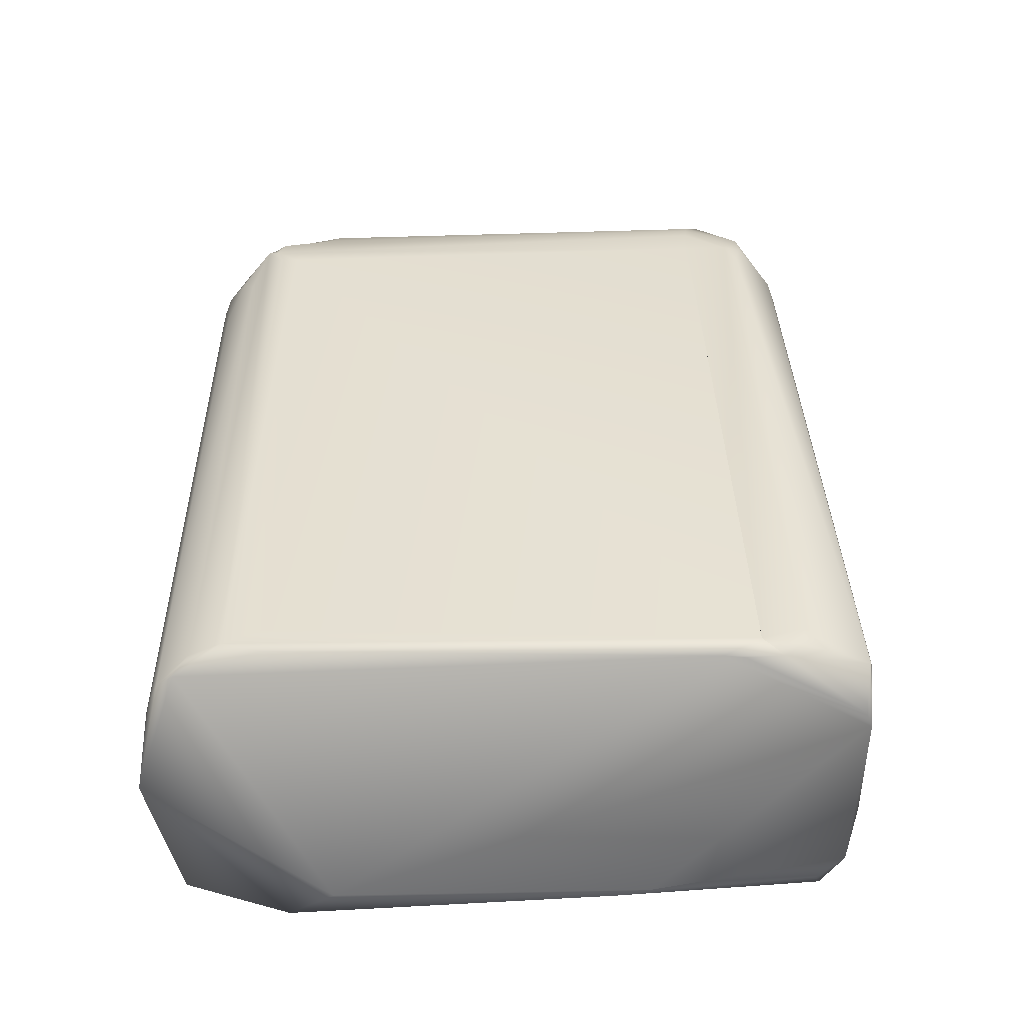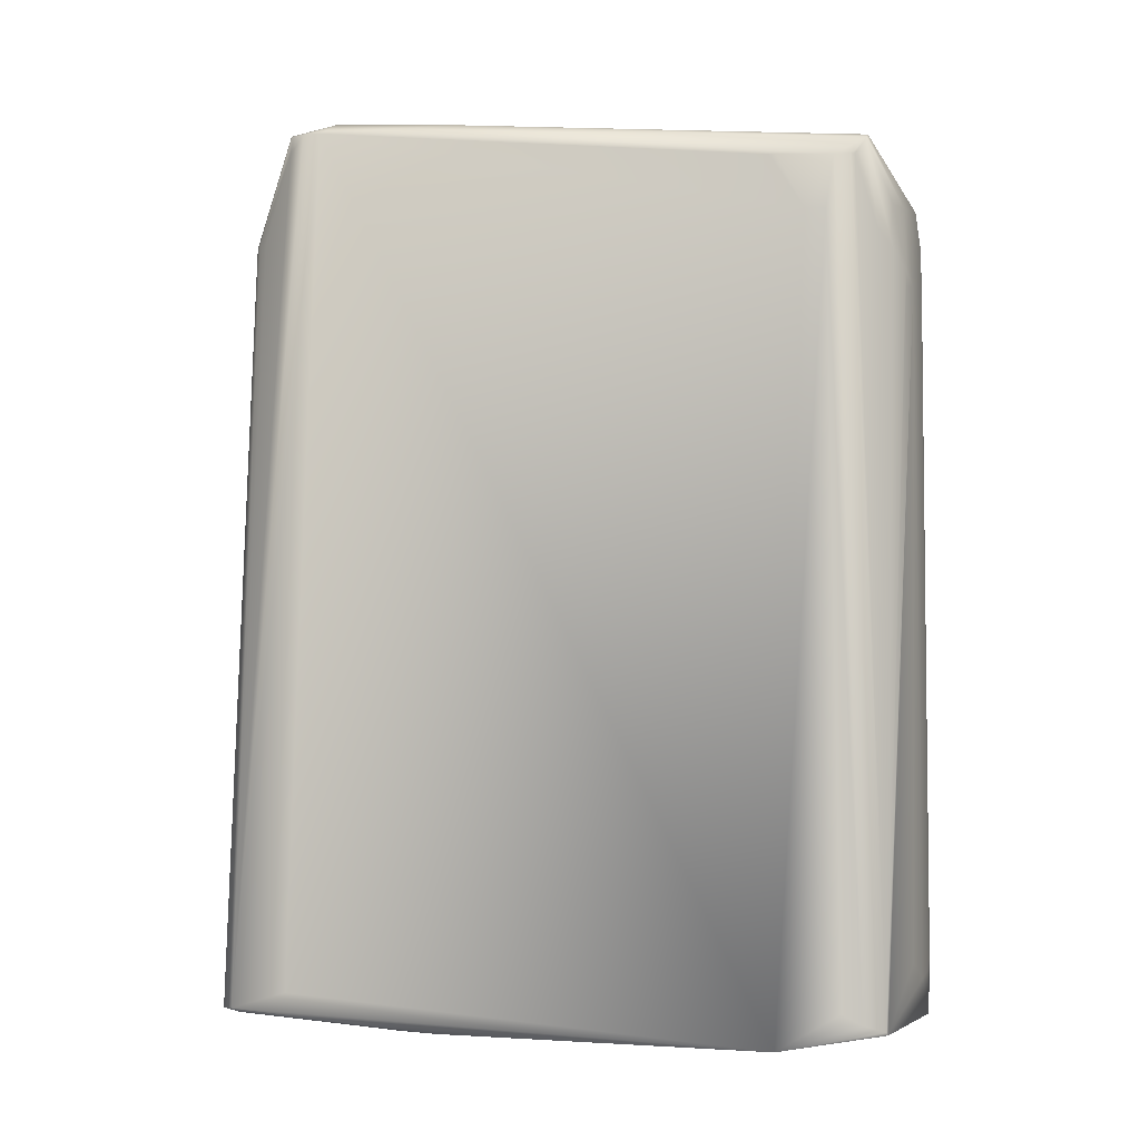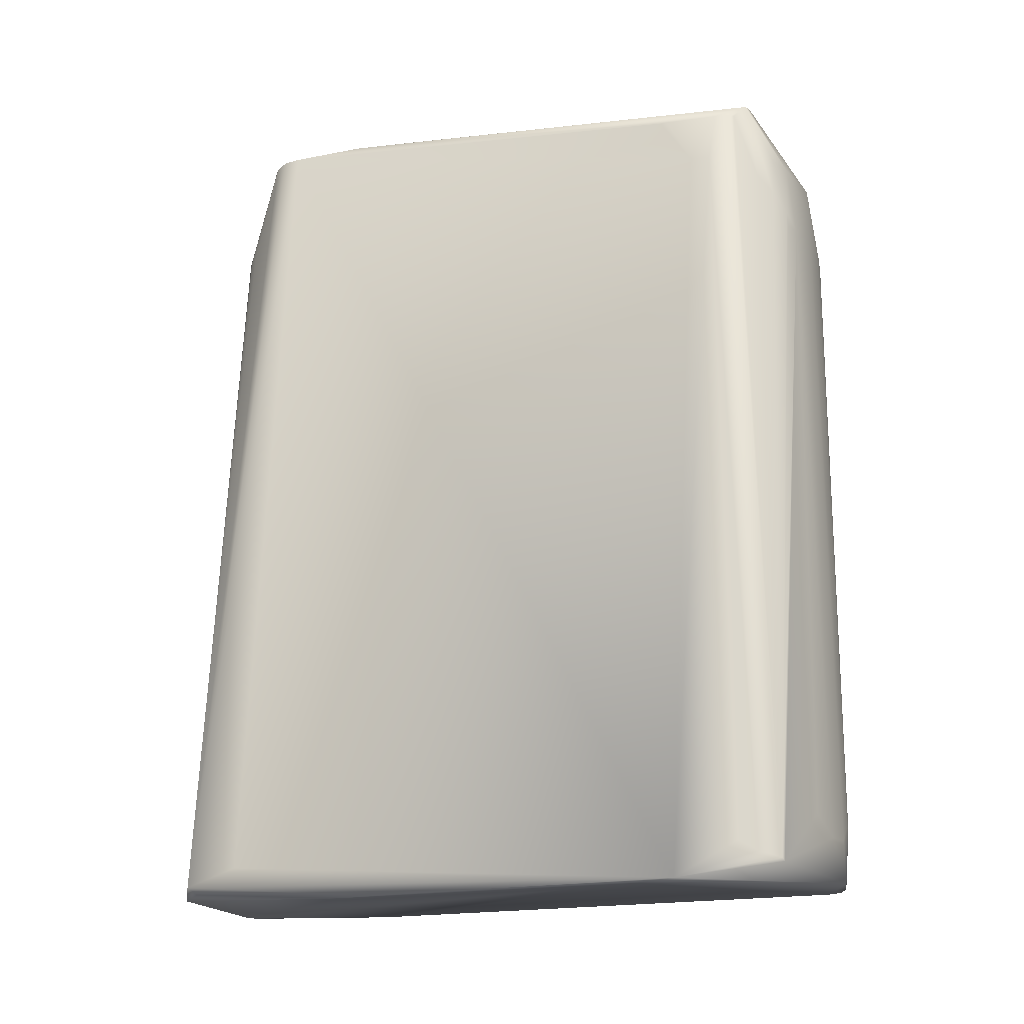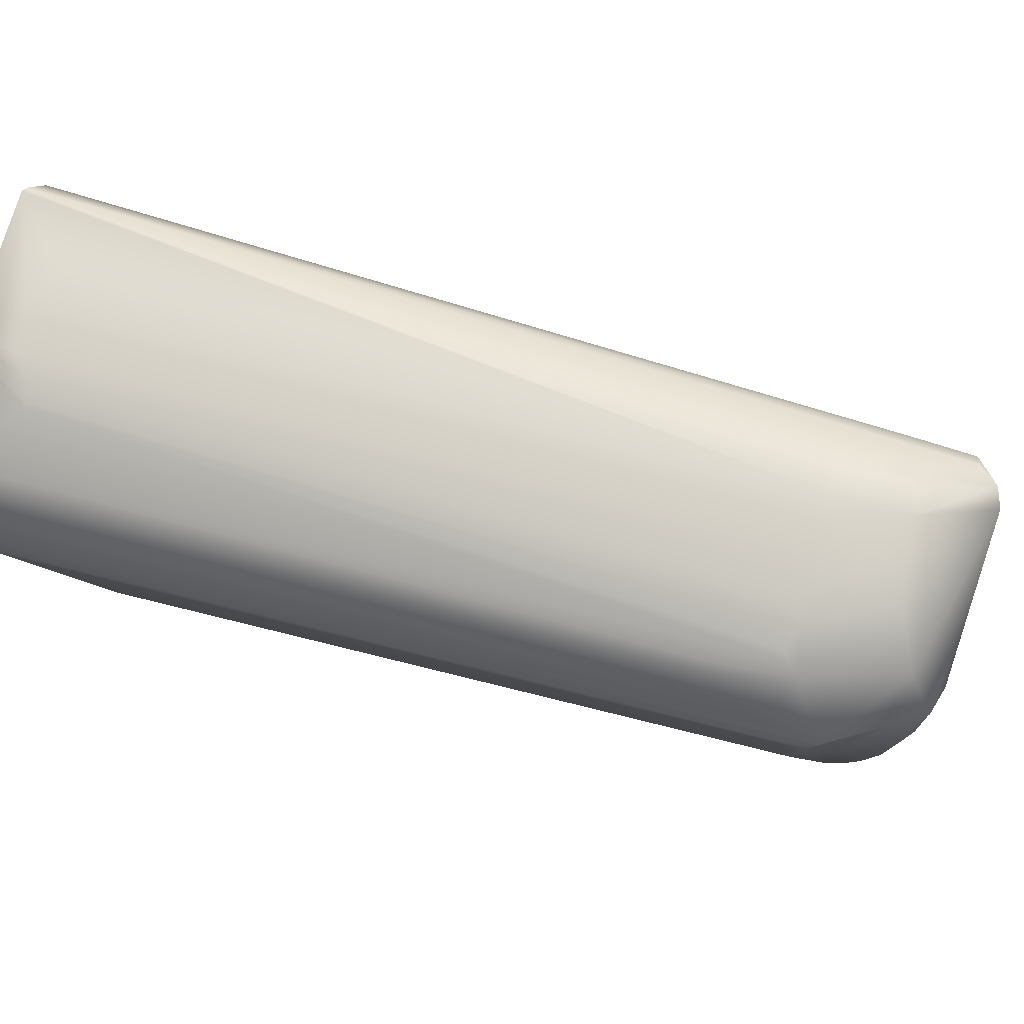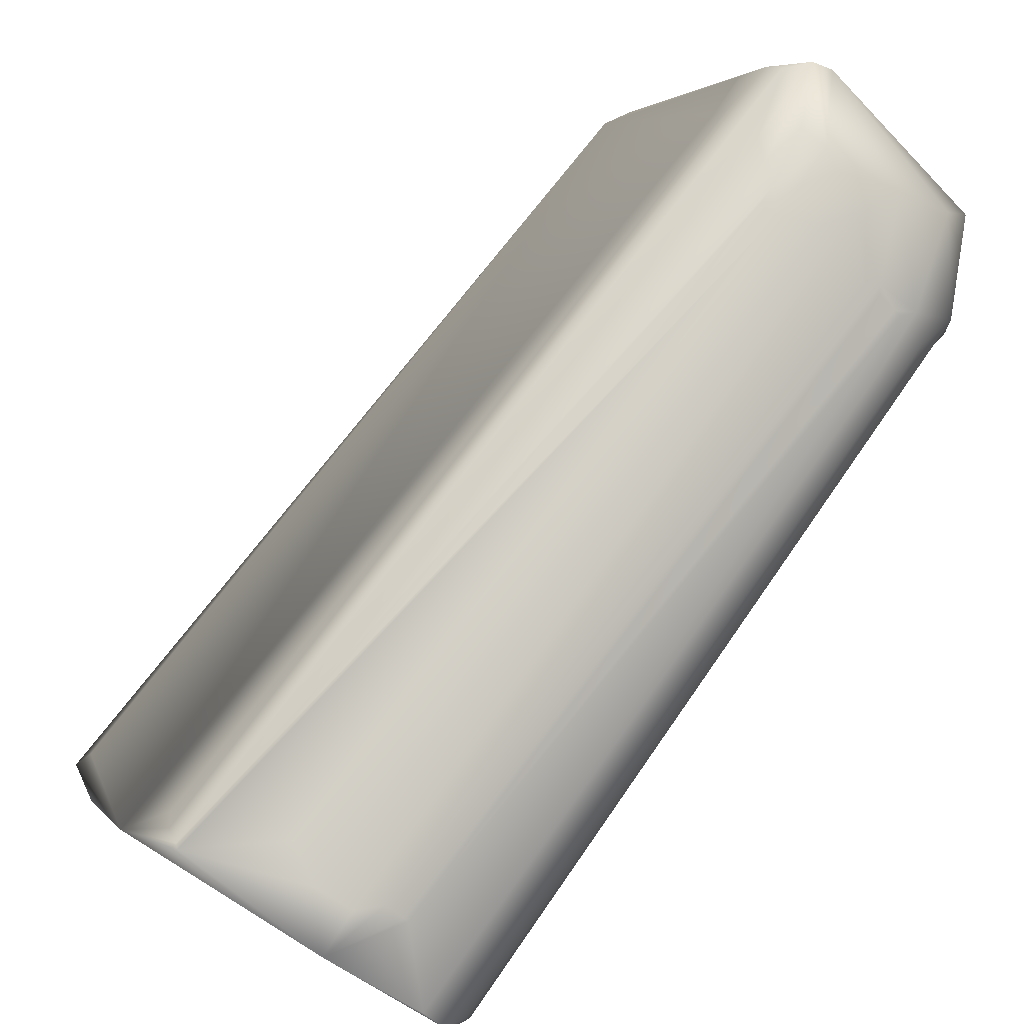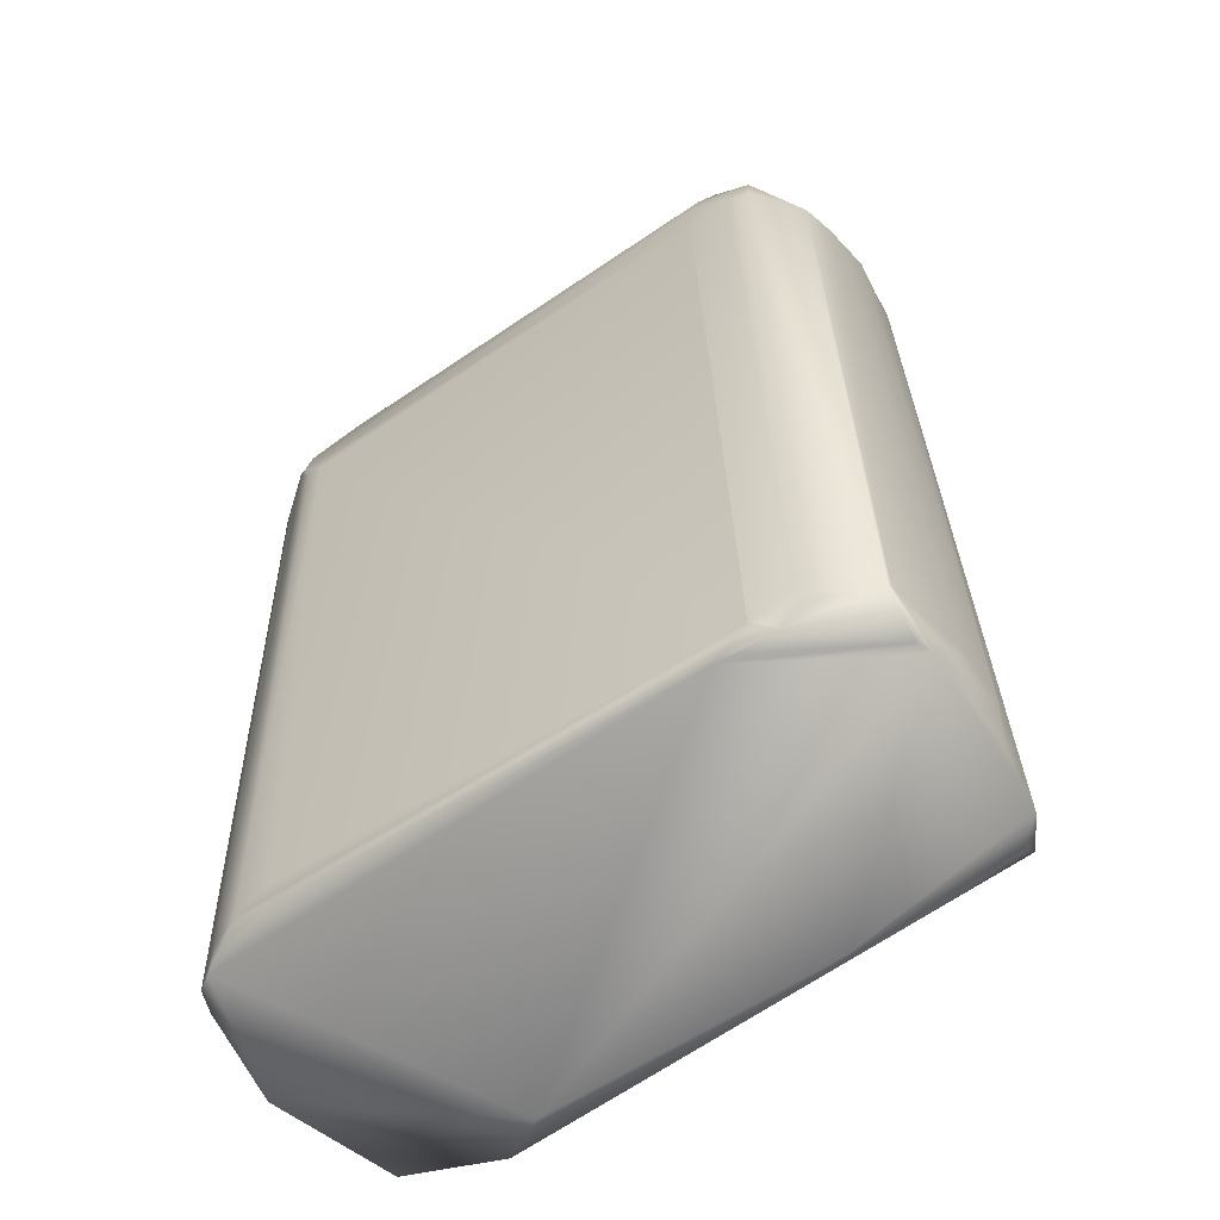
<metadata>
{"format":"obj","ext":"obj","renderer":"f3d","projection":"perspective","resolution":1024,"background":"white","views":[{"elev":-53.7,"azim":-69.3,"up":"+Z"},{"elev":0.6,"azim":121.0,"up":"+Z"},{"elev":-17.8,"azim":129.7,"up":"+Z"},{"elev":64.3,"azim":-76.1,"up":"+Y"},{"elev":78.4,"azim":-145.9,"up":"+Y"},{"elev":-56.5,"azim":-34.9,"up":"+Z"}]}
</metadata>
<code>
v 0.003914 0.04501 0.007457
v 0.01761 -0.01566 0.1051
v 0.02889 -0.02153 0.007828
v 0.000339 0.03914 0.0998
v -0.02503 0.0274 0.009785
v 0.007827 -0.03328 0.007222
v -0.005871 -0.02549 0.009785
v -0.003914 0.03914 0.1024
v -0.005871 0.04268 0.08806
v -0.0237 0.03522 0.007828
v 0.005871 0.04305 0.008579
v 0.02066 -0.01566 0.1037
v 0.02153 -0.004086 0.005871
v -0.02613 0.0274 0.08806
v -0.003914 -0.02981 0.01174
v -0.005536 -0.02348 0.007828
v -0.02373 0.02348 0.01174
v -0.007828 -0.02329 0.09002
v 0.001952 -0.032 0.09075
v 0.01957 -0.02906 0.0137
v -0.02166 0.02153 0.09805
v -0.001957 0.04118 0.09198
v -0.02221 0.03718 0.08611
v -0.01583 0.03964 0.09538
v 0.004332 0.04501 0.007828
v 0.002526 0.03718 0.09393
v 0.0137 -0.001957 0.1045
v 0.02707 -0.01566 0.009785
v 0.01957 -0.02487 0.09198
v 0.02102 0 0.005871
v 0.02544 -0.02544 0.006939
v -0.02555 0.02544 0.08806
v -0.002025 -0.03131 0.009785
v -0.005073 -0.02935 0.08826
v 0.005871 -0.03327 0.007342
v -0.02348 0.02348 0.008605
v 0.01174 -0.03198 0.0137
v 0.003914 -0.03201 0.09002
v -0.001799 -0.02175 0.1021
v -0.006324 -0.02348 0.09785
v 0.02025 -0.01985 0.1038
v -0.003914 0.04452 0.0137
v -0.007829 0.04274 0.08615
v -0.02474 0.03131 0.009785
v -0.007829 0.044 0.01153
v 0.009826 0.02949 0.005871
v -0.02413 0.03316 0.007828
v -0.01605 0.0411 0.0137
v 0 0.03937 0.0998
v 0.006947 0.0411 0.009785
v 0.003589 0.03522 0.09393
v 0.01566 -0.009785 0.1049
v 0.0274 -0.02153 0.007145
v 0.01957 -0.02865 0.007828
v 0.01682 -0.0274 0.09002
v -0.003504 -0.02935 0.009785
v -0.003914 -0.0274 0.008283
v -0.005949 -0.02804 0.09047
v -0.00653 -0.02153 0.007828
v -0.007752 -0.02348 0.09002
v 0.001957 -0.03522 0.01022
v 0.007652 -0.03125 0.09002
v -0.02649 0.028 0.09007
v -0.02348 0.02153 0.09426
v 0.021 -0.01761 0.1037
v -0.01174 0.04183 0.08806
v -0.005871 0.04277 0.08611
v -0.007828 0.04175 0.09463
v -0.003914 0.0421 0.09002
v -0.01957 0.02642 0.1006
v -0.02153 0.02348 0.09893
v -0.02153 0.03718 0.007828
v -0.02423 0.03522 0.08024
v -0.02583 0.03131 0.08415
v 0.02156 -0.003914 0.005871
v 0.01957 -0.0274 0.05088
v 0.01761 -0.02685 0.09002
v 0.001562 -0.03522 0.009784
v -0.005859 -0.02553 0.009775
v 0.005871 -0.03173 0.09002
v 0.0137 -0.03131 0.01476
v -0.02186 0.03143 0.1002
v -0.01846 0.03043 0.1012
v 0.001326 -0.02631 0.101
v -0.003914 -0.02251 0.1011
v 0.000978 -0.02348 0.1022
v 0.0204 -0.01957 0.1037
v 0.002031 -0.02666 0.1014
v -0.0137 0.04232 0.0137
v -0.01164 0.04305 0.01174
v -0.001974 0.03981 0.1017
v -0.01174 0.04305 0.006922
v 0.01068 0.03522 0.005871
v -0.01272 0 0.09993
v -0.02348 0.03604 0.08024
v -0.02153 0.03766 0.08611
v -0.02534 0.03302 0.08611
v -0.02216 0.02679 0.09882
v -0.02047 0.03596 0.09775
v 0.003914 0.03208 0.0998
v 0.01902 -0.02935 0.0137
v 0.01468 -0.02852 0.08904
v -0.00754 -0.02348 0.09393
v -0.007112 -0.02348 0.09589
v -0.003914 -0.01957 0.1016
v -0.01964 0.02128 0.09989
v 0.02076 -0.01957 0.1018
v -0.01566 0.04132 0.0137
v -0.004866 0.04166 0.09489
v -0.01906 0.03904 0.08708
v 0.001709 0.0377 0.09965
v 0.01762 -0.007836 0.104
v 0.004198 0.03131 0.0998
v -0.004656 -0.02456 0.09995
v -0.003921 -0.02947 0.09462
v -0.02602 0.02724 0.09219
v 0.02022 -0.02348 0.09198
v 0.01263 -0.02868 0.0947
v 0.0192 -0.02545 0.09181
v -0.01761 0.03966 0.08611
v -0.01957 0.0388 0.08611
v -0.01363 0.04117 0.0909
v -0.02324 0.03615 0.08757
v -0.02628 0.02939 0.09108
v 0.01161 -0.0298 0.09238
v -0.004281 -0.02994 0.0913
v 0.004314 -0.02999 0.09642
f 83 2 8
f 124 5 14
f 92 1 93
f 25 11 93
f 25 93 1
f 28 12 3
f 28 3 93
f 28 93 12
f 30 93 3
f 31 6 13
f 63 124 14
f 32 14 5
f 32 5 17
f 32 18 63
f 33 78 15
f 34 15 78
f 35 6 78
f 79 17 5
f 79 32 17
f 79 5 36
f 79 18 32
f 39 2 83
f 41 2 88
f 42 1 45
f 43 1 42
f 43 42 45
f 43 25 1
f 91 8 27
f 44 5 124
f 45 1 92
f 47 10 92
f 47 92 46
f 47 36 5
f 47 44 10
f 47 5 44
f 49 25 22
f 49 4 25
f 49 91 4
f 111 26 11
f 111 11 25
f 111 25 4
f 50 26 93
f 50 93 11
f 50 11 26
f 51 12 93
f 51 93 26
f 52 27 8
f 52 8 2
f 52 2 27
f 112 27 2
f 112 2 12
f 112 91 27
f 53 30 3
f 53 3 31
f 54 31 20
f 54 6 31
f 119 31 3
f 119 3 29
f 63 14 32
f 56 33 15
f 56 15 7
f 57 33 56
f 57 35 78
f 57 16 35
f 57 56 7
f 59 16 57
f 59 35 16
f 59 6 35
f 60 79 7
f 60 18 79
f 61 37 62
f 61 78 6
f 61 6 37
f 61 38 19
f 61 19 78
f 86 88 2
f 65 12 2
f 65 3 12
f 66 43 45
f 67 43 9
f 67 9 25
f 67 25 43
f 68 91 109
f 68 8 91
f 69 25 9
f 69 22 25
f 46 13 6
f 46 6 59
f 71 106 98
f 71 21 114
f 72 48 92
f 72 92 10
f 72 23 48
f 73 10 97
f 74 44 124
f 74 10 44
f 98 83 82
f 111 91 112
f 75 30 53
f 75 53 31
f 75 31 13
f 76 55 20
f 76 20 31
f 77 31 119
f 77 76 31
f 77 55 76
f 78 33 57
f 58 34 126
f 34 78 126
f 58 7 15
f 58 15 34
f 47 59 36
f 47 46 59
f 79 36 59
f 79 59 57
f 79 57 7
f 80 61 62
f 80 38 61
f 81 37 6
f 81 62 37
f 81 125 62
f 82 83 8
f 116 98 82
f 21 64 40
f 86 2 39
f 87 65 2
f 87 2 41
f 127 19 38
f 127 38 80
f 90 66 45
f 90 45 92
f 43 68 9
f 109 9 68
f 109 69 9
f 91 69 109
f 93 30 75
f 93 75 13
f 93 13 46
f 93 46 92
f 98 21 71
f 98 64 21
f 94 71 114
f 94 106 71
f 95 72 10
f 95 23 72
f 95 10 73
f 96 48 23
f 97 10 74
f 123 73 97
f 98 70 83
f 111 51 26
f 111 4 91
f 100 111 112
f 100 51 111
f 101 102 125
f 101 125 81
f 101 20 55
f 101 6 54
f 101 54 20
f 102 101 55
f 103 18 60
f 103 60 58
f 103 63 18
f 104 115 40
f 104 40 64
f 58 60 7
f 127 80 62
f 127 62 125
f 99 82 8
f 39 83 70
f 82 124 63
f 82 99 124
f 63 116 82
f 114 21 40
f 114 84 39
f 114 39 85
f 105 85 39
f 105 39 70
f 105 106 85
f 106 94 85
f 84 86 39
f 107 87 29
f 107 3 65
f 107 65 87
f 41 88 118
f 119 29 87
f 115 19 127
f 122 90 89
f 122 66 90
f 108 110 89
f 108 89 92
f 108 92 48
f 92 89 90
f 122 68 43
f 24 68 122
f 91 49 22
f 91 22 69
f 94 114 85
f 124 97 74
f 99 24 123
f 99 123 124
f 123 96 23
f 112 12 100
f 113 100 12
f 113 12 51
f 113 51 100
f 6 101 81
f 118 102 55
f 119 55 77
f 119 118 55
f 116 64 98
f 115 58 126
f 19 126 78
f 19 115 126
f 115 103 58
f 115 104 103
f 116 103 104
f 116 104 64
f 116 63 103
f 70 106 105
f 70 98 106
f 84 88 86
f 117 107 29
f 117 29 3
f 117 3 107
f 119 87 41
f 119 41 118
f 120 122 89
f 120 89 110
f 120 110 122
f 121 110 108
f 121 108 48
f 121 48 96
f 121 96 110
f 122 43 66
f 122 110 24
f 24 8 68
f 123 23 95
f 123 95 73
f 123 97 124
f 123 110 96
f 123 24 110
f 24 99 8
f 118 125 102
f 115 84 114
f 114 40 115
f 127 88 84
f 127 84 115
f 127 118 88
f 127 125 118

</code>
